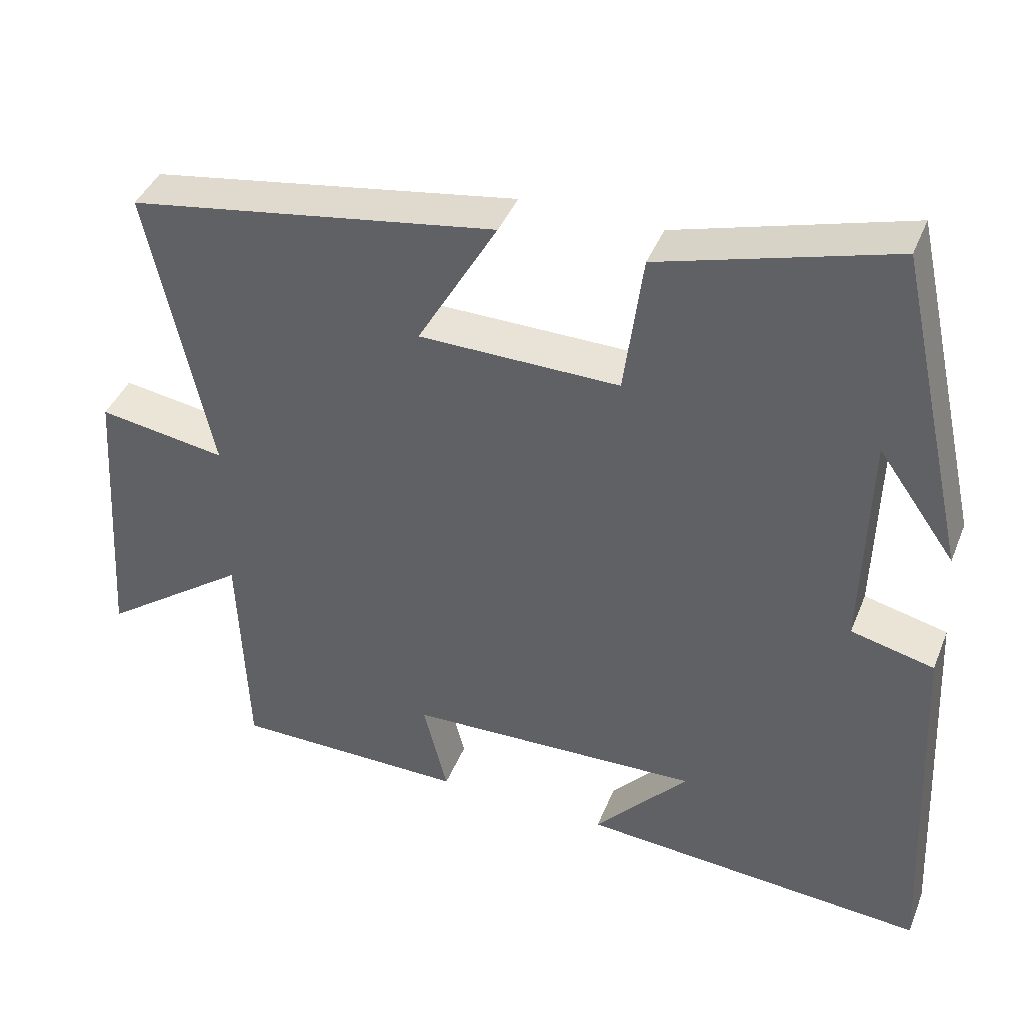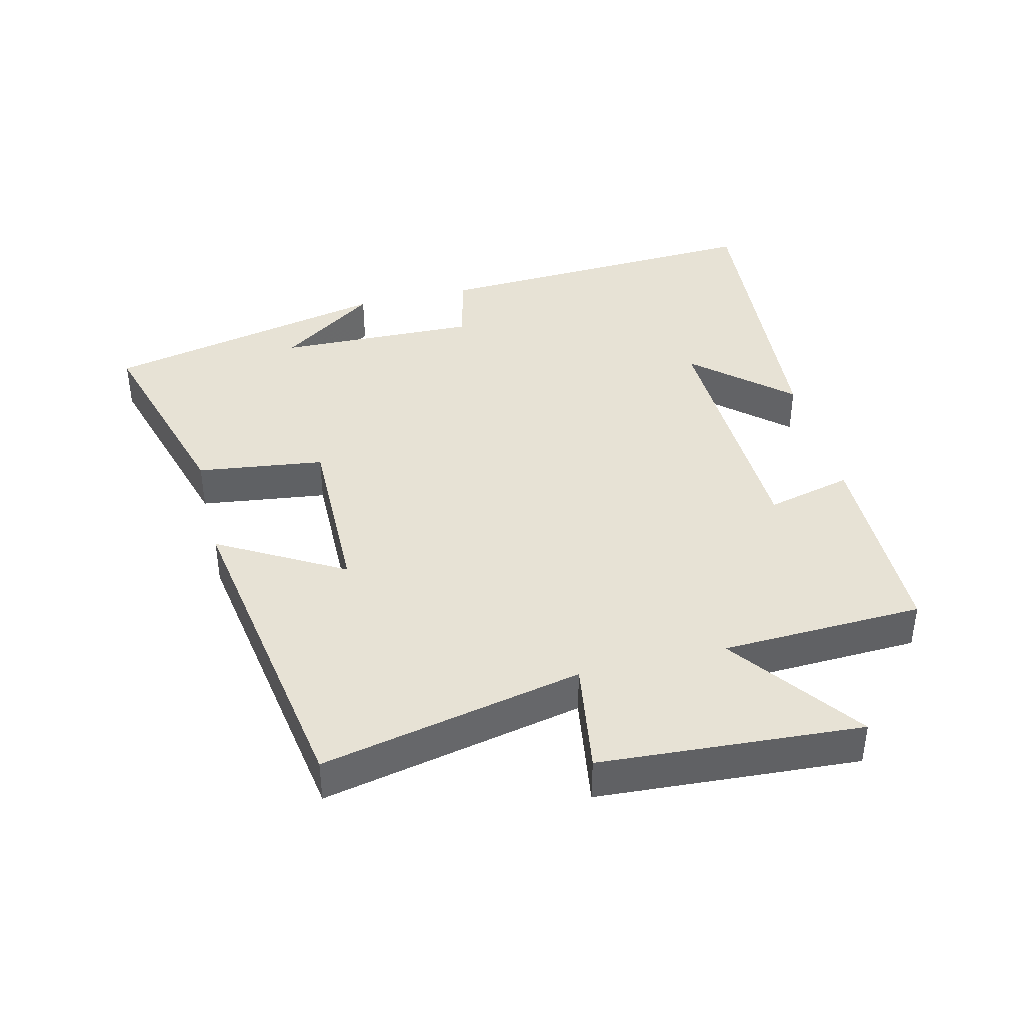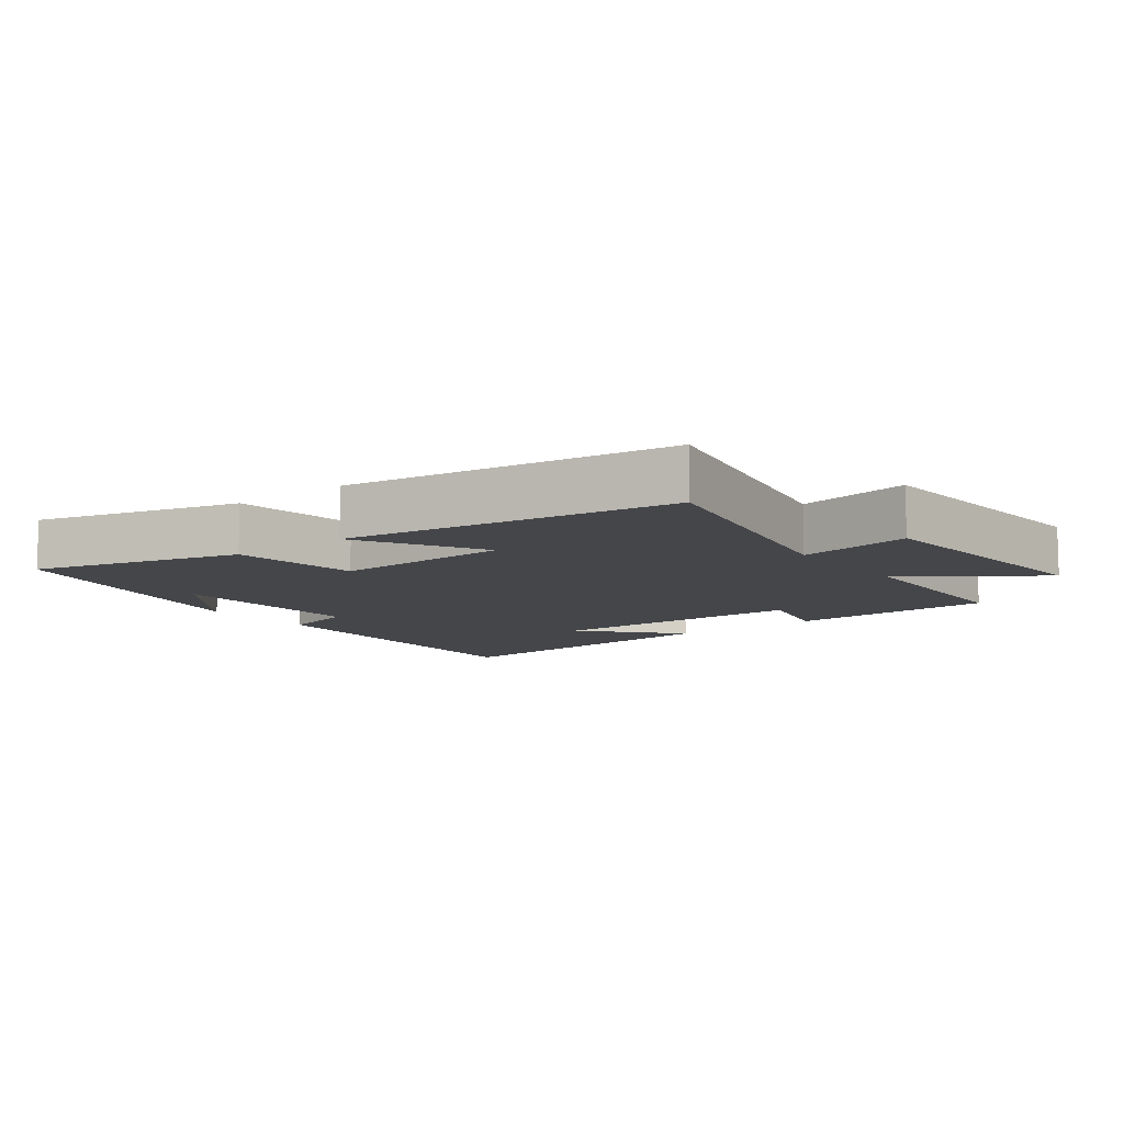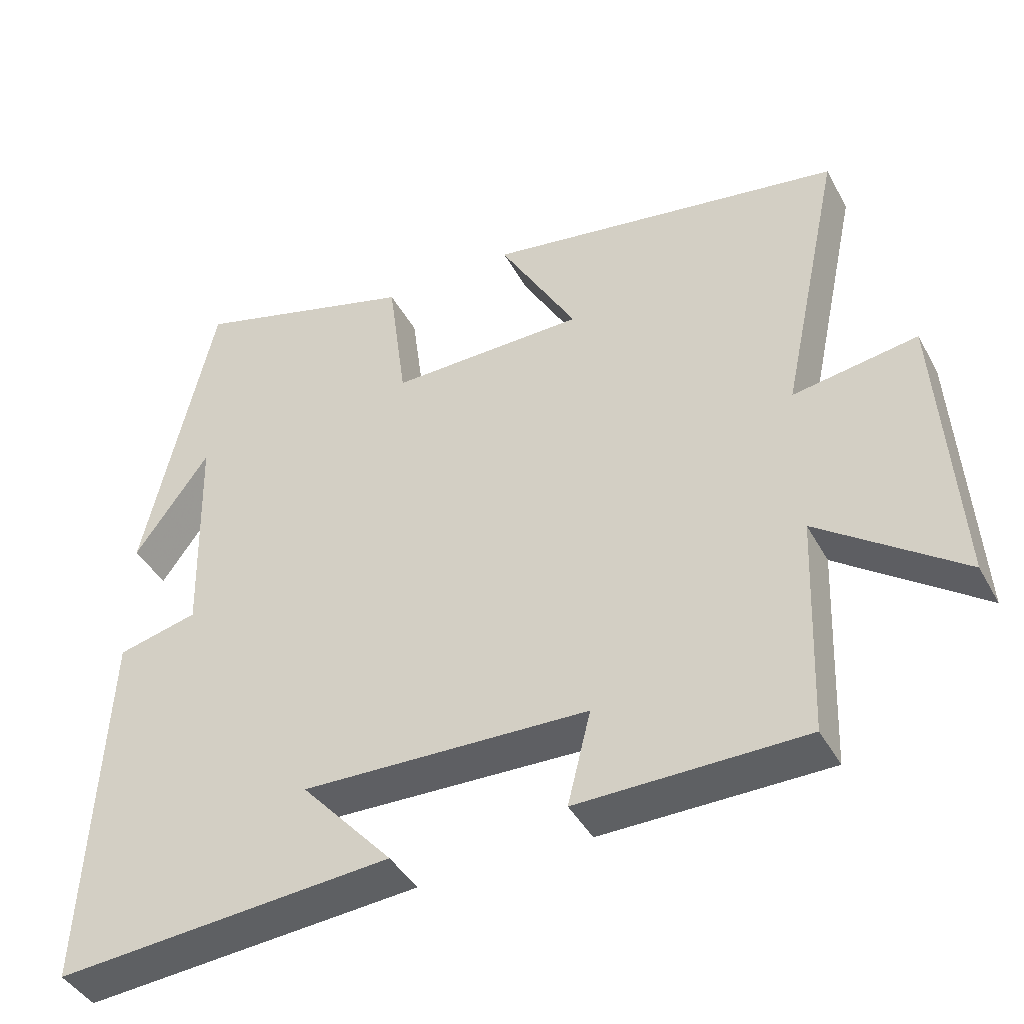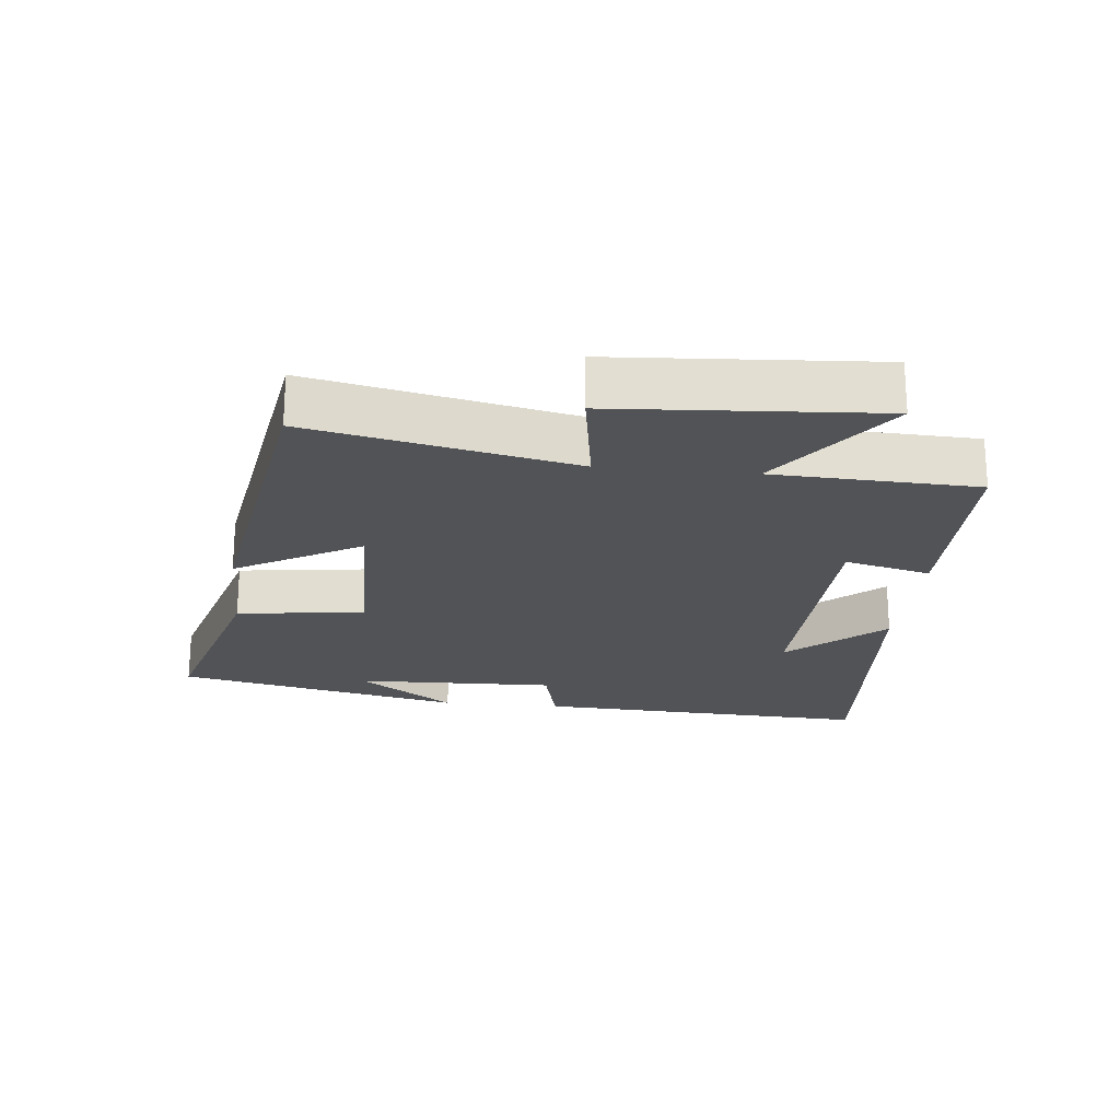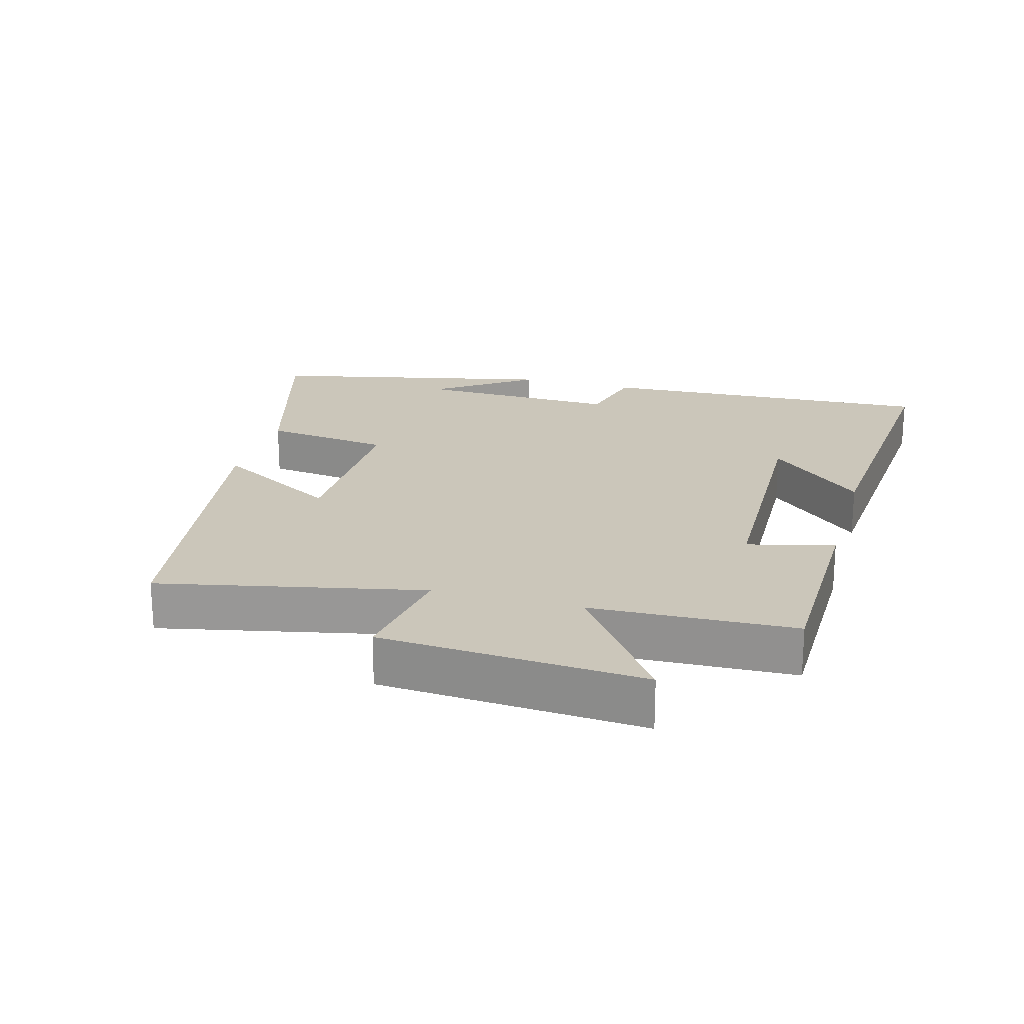
<metadata>
{"format":"obj","ext":"obj","renderer":"f3d","projection":"perspective","resolution":1024,"background":"white","views":[{"elev":41.2,"azim":-159.2,"up":"+Z"},{"elev":40.2,"azim":76.2,"up":"+Y"},{"elev":-9.8,"azim":37.9,"up":"+Y"},{"elev":-42.2,"azim":26.7,"up":"+Z"},{"elev":-21.7,"azim":84.1,"up":"+Y"},{"elev":21.1,"azim":105.7,"up":"+Y"}]}
</metadata>
<code>
v 0.584 0.07 0.421
v 0.5 0.07 0.029
v 0.671 0.07 0.056
v 0.697 0.07 -0.336
v 0.5 0.07 -0.193
v 0.488 0.07 -0.497
v 0.176 0.07 -0.5
v 0.208 0.07 -0.371
v -0.186 0.07 -0.359
v -0.06 0.07 -0.5
v -0.525 0.07 -0.536
v -0.5 0.07 -0.026
v -0.389 0.07 0.001
v -0.397 0.07 0.303
v -0.5 0.07 0.158
v -0.404 0.07 0.589
v -0.095 0.07 0.5
v -0.07 0.07 0.309
v 0.198 0.07 0.313
v 0.091 0.07 0.5
v 0.584 0 0.421
v 0.5 0 0.029
v 0.671 0 0.056
v 0.697 0 -0.336
v 0.5 0 -0.193
v 0.488 0 -0.497
v 0.176 0 -0.5
v 0.208 0 -0.371
v -0.186 0 -0.359
v -0.06 0 -0.5
v -0.525 0 -0.536
v -0.5 0 -0.026
v -0.389 0 0.001
v -0.397 0 0.303
v -0.5 0 0.158
v -0.404 0 0.589
v -0.095 0 0.5
v -0.07 0 0.309
v 0.198 0 0.313
v 0.091 0 0.5
f 19 20 1 2
f 18 19 2
f 16 17 18
f 14 15 16
f 13 14 16 18
f 11 12 13
f 11 13 18 2
f 9 10 11
f 5 6 7 8
f 5 8 9
f 2 3 4 5
f 2 5 9
f 2 9 11
f 22 21 40 39
f 22 39 38
f 38 37 36
f 36 35 34
f 38 36 34 33
f 33 32 31
f 22 38 33 31
f 31 30 29
f 28 27 26 25
f 29 28 25
f 25 24 23 22
f 29 25 22
f 31 29 22
f 1 21 22 2
f 2 22 23 3
f 3 23 24 4
f 4 24 25 5
f 5 25 26 6
f 6 26 27 7
f 7 27 28 8
f 8 28 29 9
f 9 29 30 10
f 10 30 31 11
f 11 31 32 12
f 12 32 33 13
f 13 33 34 14
f 14 34 35 15
f 15 35 36 16
f 16 36 37 17
f 17 37 38 18
f 18 38 39 19
f 19 39 40 20
f 20 40 21 1

</code>
